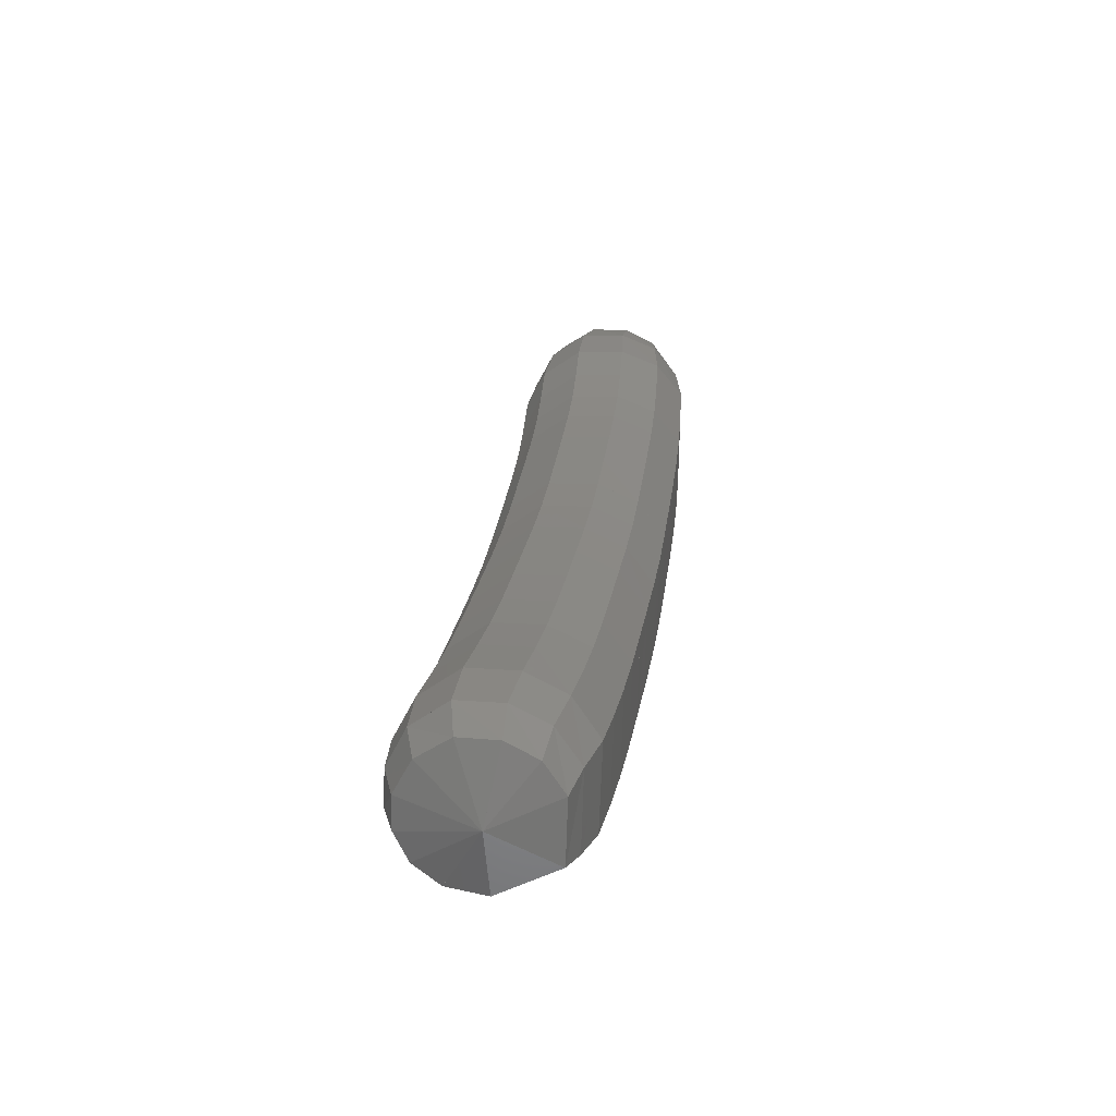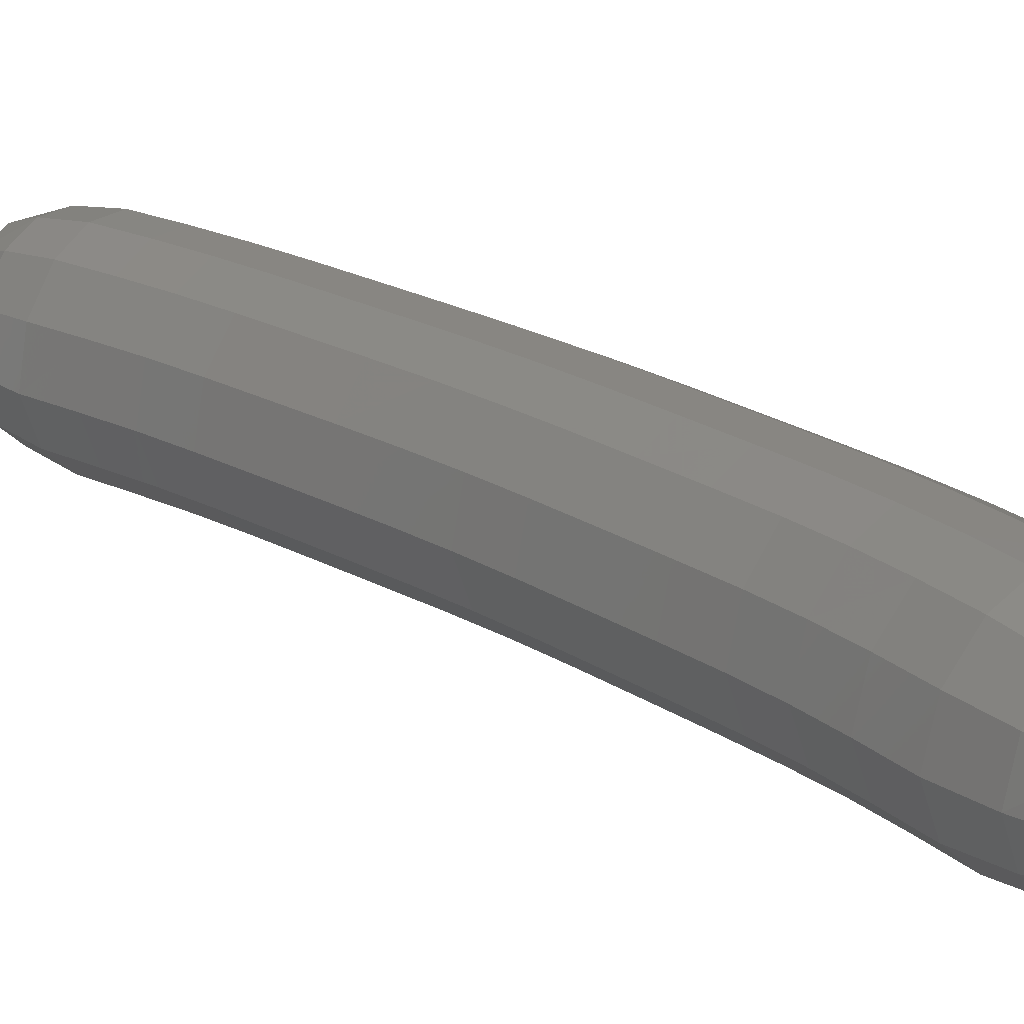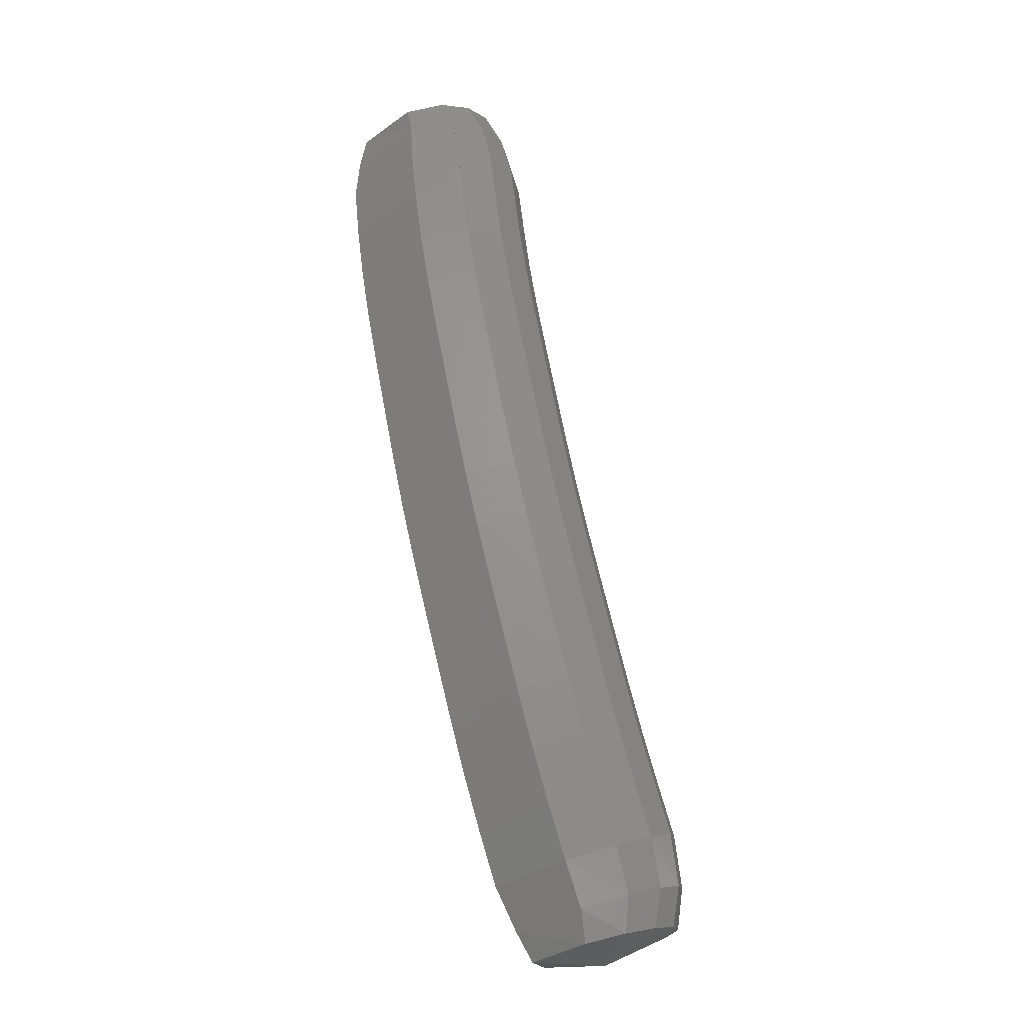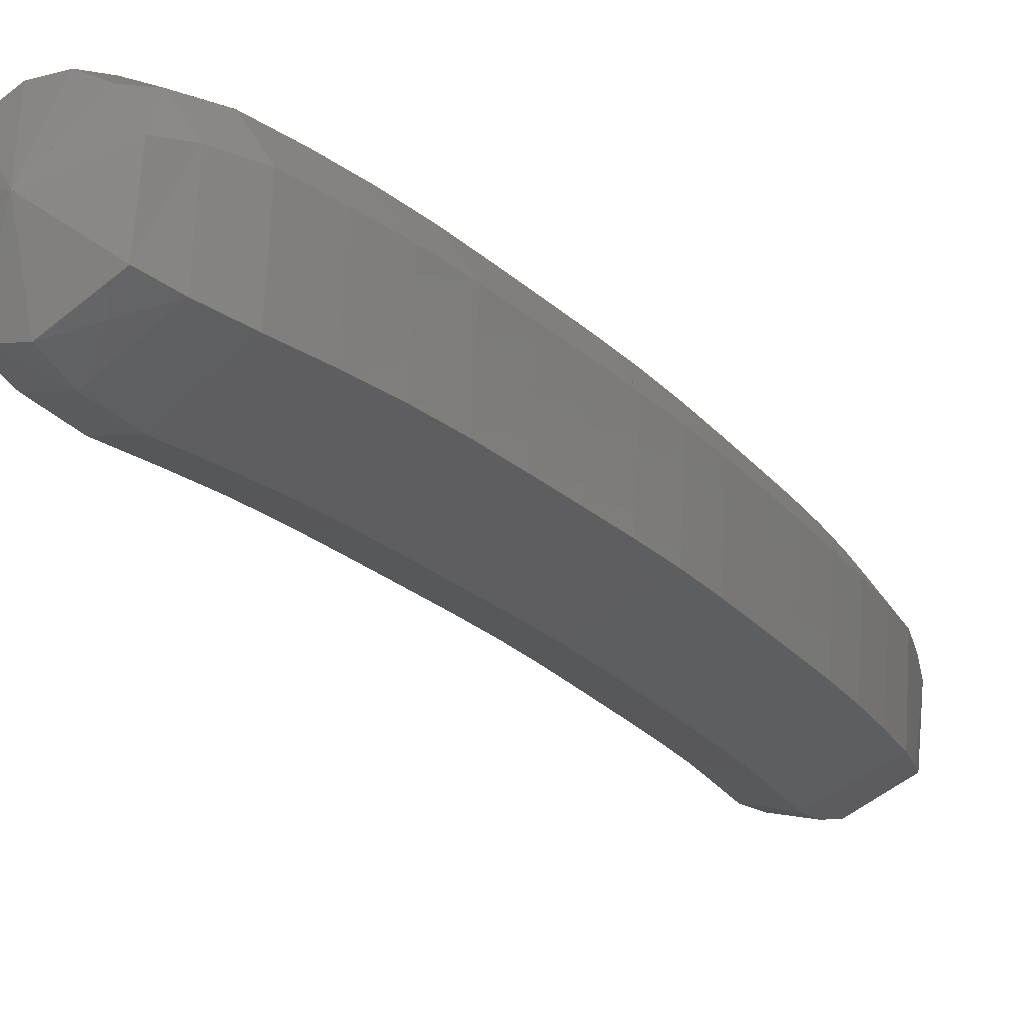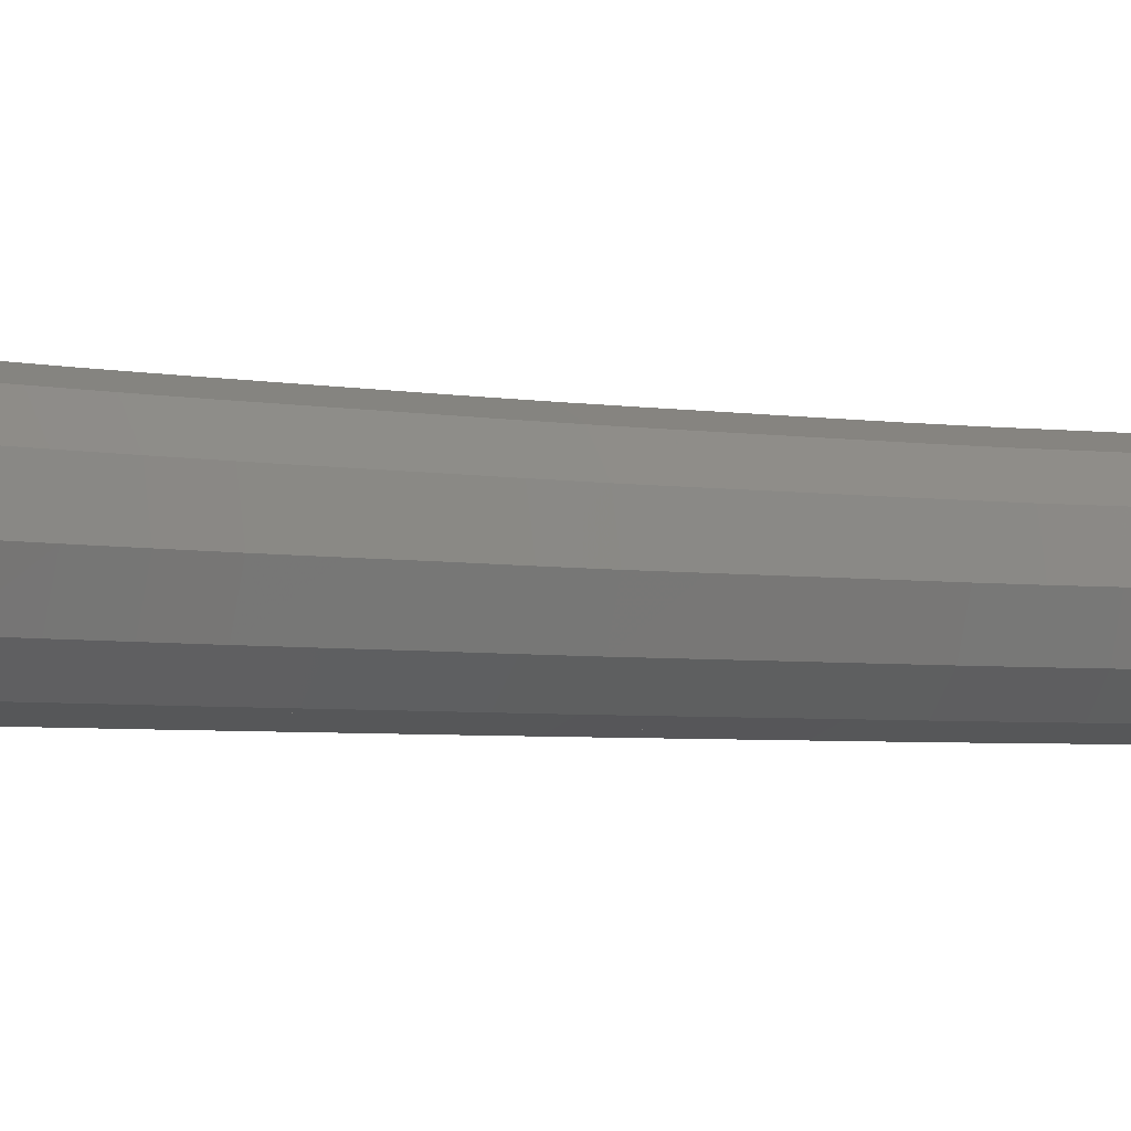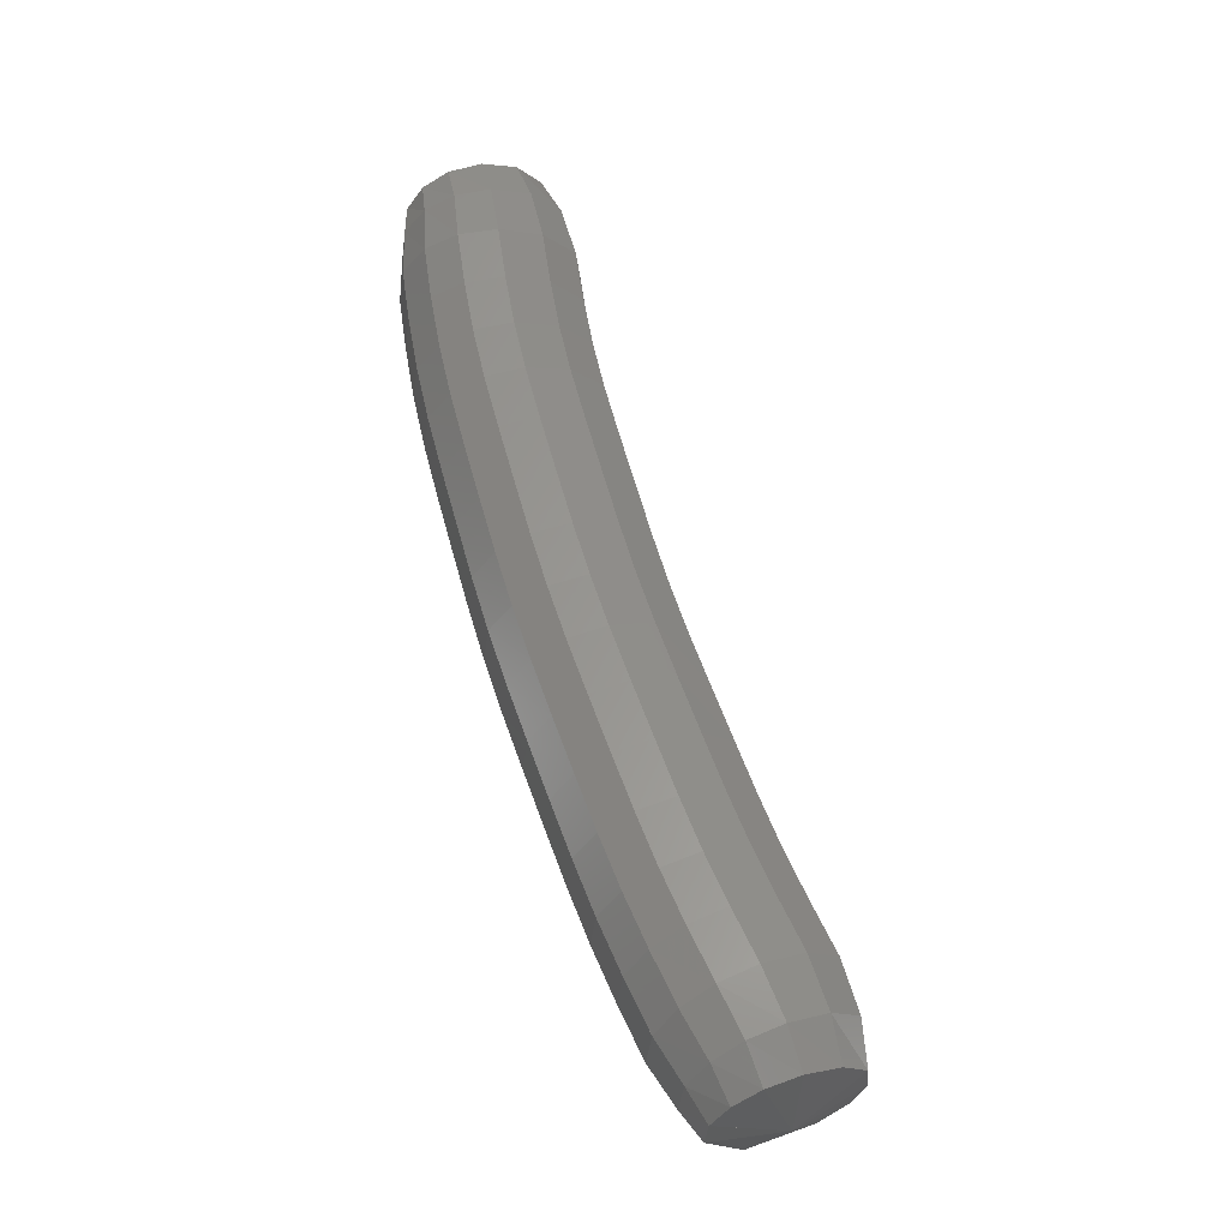
<metadata>
{"format":"stl","ext":"stl","renderer":"f3d","projection":"perspective","resolution":1024,"background":"white","views":[{"elev":-47.0,"azim":114.2,"up":"+Y"},{"elev":24.4,"azim":153.1,"up":"+Z"},{"elev":-38.0,"azim":-51.9,"up":"+Y"},{"elev":-21.2,"azim":-131.8,"up":"+Z"},{"elev":-4.3,"azim":80.9,"up":"+Z"},{"elev":-20.9,"azim":25.6,"up":"+Y"}]}
</metadata>
<code>
# stl→obj: 211 verts, 440 faces
v -86.37 29.69 259
v -86.57 29.55 258.8
v -86.35 29.61 258.7
v -86.57 29.42 258.8
v -86.3 29.47 258.7
v -86.57 29.24 258.8
v -86.27 29.29 258.6
v -86.53 29.03 258.8
v -86.24 29.08 258.6
v -86.49 28.81 258.8
v -86.2 28.87 258.6
v -86.44 28.6 258.8
v -86.15 28.67 258.6
v -86.37 28.38 258.8
v -86.09 28.46 258.6
v -86.31 28.16 258.8
v -86.02 28.25 258.6
v -86.24 27.94 258.8
v -85.95 28.03 258.6
v -86.17 27.73 258.8
v -85.89 27.83 258.6
v -86.09 27.52 258.8
v -85.81 27.63 258.6
v -86.01 27.31 258.8
v -85.73 27.42 258.6
v -85.92 27.1 258.8
v -85.65 27.21 258.6
v -85.84 26.89 258.8
v -85.56 27 258.6
v -85.75 26.68 258.8
v -85.48 26.81 258.6
v -85.66 26.48 258.8
v -85.39 26.61 258.6
v -85.56 26.29 258.8
v -85.29 26.42 258.6
v -85.45 26.13 258.8
v -85.2 26.25 258.7
v -85.38 26.03 258.8
v -85.17 26.12 258.7
v -85.14 26.06 259
v -86.22 29.65 258.7
v -86.15 29.51 258.7
v -86.1 29.31 258.7
v -86.07 29.11 258.7
v -86.03 28.91 258.7
v -85.98 28.72 258.7
v -85.92 28.51 258.7
v -85.86 28.3 258.7
v -85.79 28.08 258.7
v -85.72 27.88 258.7
v -85.65 27.69 258.7
v -85.57 27.48 258.7
v -85.49 27.27 258.7
v -85.4 27.07 258.7
v -85.32 26.88 258.7
v -85.23 26.69 258.7
v -85.14 26.5 258.7
v -85.06 26.32 258.7
v -85.04 26.17 258.7
v -86.12 29.68 258.8
v -86.04 29.53 258.8
v -85.98 29.33 258.8
v -85.95 29.13 258.8
v -85.91 28.94 258.8
v -85.86 28.75 258.8
v -85.8 28.55 258.8
v -85.74 28.33 258.8
v -85.67 28.12 258.8
v -85.61 27.92 258.8
v -85.54 27.73 258.8
v -85.46 27.53 258.8
v -85.37 27.32 258.8
v -85.29 27.11 258.8
v -85.21 26.93 258.8
v -85.12 26.74 258.8
v -85.03 26.56 258.8
v -84.96 26.37 258.8
v -84.94 26.21 258.8
v -86.07 29.7 259
v -85.98 29.54 259
v -85.91 29.34 259
v -85.88 29.14 259
v -85.84 28.95 259
v -85.8 28.77 259
v -85.74 28.57 259
v -85.67 28.35 259
v -85.61 28.14 259
v -85.54 27.95 259
v -85.47 27.75 259
v -85.39 27.55 259
v -85.31 27.34 259
v -85.23 27.14 259
v -85.15 26.95 259
v -85.06 26.77 259
v -84.97 26.59 259
v -84.9 26.39 259
v -84.89 26.23 258.9
v -86.1 29.69 259.1
v -86.02 29.53 259.1
v -85.96 29.34 259.1
v -85.92 29.13 259.1
v -85.89 28.94 259.1
v -85.84 28.76 259.1
v -85.78 28.56 259.1
v -85.71 28.34 259.1
v -85.65 28.13 259.1
v -85.58 27.93 259.1
v -85.51 27.74 259.1
v -85.43 27.54 259.1
v -85.35 27.33 259.1
v -85.27 27.12 259.1
v -85.19 26.94 259.1
v -85.1 26.75 259.1
v -85.01 26.57 259.1
v -84.94 26.38 259.1
v -84.92 26.22 259.1
v -86.18 29.66 259.2
v -86.12 29.51 259.3
v -86.07 29.32 259.3
v -86.04 29.11 259.3
v -86 28.92 259.3
v -85.95 28.73 259.3
v -85.89 28.52 259.3
v -85.82 28.31 259.3
v -85.76 28.09 259.3
v -85.69 27.89 259.3
v -85.62 27.7 259.3
v -85.54 27.49 259.3
v -85.46 27.28 259.3
v -85.37 27.08 259.3
v -85.29 26.89 259.3
v -85.2 26.7 259.3
v -85.11 26.52 259.3
v -85.03 26.33 259.3
v -85 26.18 259.2
v -86.3 29.63 259.3
v -86.24 29.49 259.3
v -86.2 29.3 259.3
v -86.17 29.09 259.3
v -86.13 28.89 259.3
v -86.08 28.69 259.3
v -86.02 28.48 259.3
v -85.95 28.27 259.3
v -85.89 28.05 259.3
v -85.82 27.85 259.3
v -85.75 27.65 259.3
v -85.67 27.45 259.3
v -85.58 27.23 259.3
v -85.5 27.03 259.3
v -85.41 26.83 259.3
v -85.32 26.64 259.3
v -85.23 26.45 259.3
v -85.15 26.28 259.3
v -85.11 26.14 259.3
v -86.41 29.59 259.3
v -86.37 29.46 259.3
v -86.34 29.27 259.3
v -86.31 29.07 259.3
v -86.27 28.86 259.3
v -86.22 28.65 259.3
v -86.16 28.44 259.3
v -86.09 28.23 259.3
v -86.02 28.01 259.3
v -85.95 27.8 259.3
v -85.88 27.6 259.3
v -85.8 27.39 259.3
v -85.71 27.18 259.3
v -85.63 26.97 259.3
v -85.55 26.78 259.3
v -85.45 26.58 259.3
v -85.35 26.39 259.3
v -85.27 26.22 259.3
v -85.23 26.09 259.3
v -86.51 29.56 259.2
v -86.49 29.43 259.2
v -86.48 29.25 259.3
v -86.45 29.04 259.3
v -86.4 28.83 259.3
v -86.35 28.62 259.3
v -86.29 28.4 259.3
v -86.22 28.19 259.3
v -86.15 27.97 259.3
v -86.09 27.76 259.3
v -86.01 27.55 259.3
v -85.93 27.34 259.3
v -85.84 27.13 259.3
v -85.76 26.92 259.3
v -85.67 26.72 259.3
v -85.58 26.52 259.3
v -85.48 26.33 259.3
v -85.38 26.17 259.2
v -85.33 26.05 259.2
v -86.59 29.54 259.1
v -86.59 29.41 259.1
v -86.59 29.23 259.1
v -86.56 29.02 259.1
v -86.51 28.81 259.1
v -86.46 28.59 259.1
v -86.39 28.37 259.1
v -86.33 28.15 259.1
v -86.26 27.94 259.1
v -86.19 27.72 259.1
v -86.11 27.51 259.1
v -86.03 27.3 259.1
v -85.95 27.09 259.1
v -85.86 26.88 259.1
v -85.77 26.67 259.1
v -85.68 26.47 259.1
v -85.58 26.28 259.1
v -85.47 26.13 259.1
v -85.4 26.02 259.1
f 1 1 2
f 2 1 3
f 2 3 4
f 4 3 5
f 4 5 6
f 6 5 7
f 6 7 8
f 8 7 9
f 8 9 10
f 10 9 11
f 10 11 12
f 12 11 13
f 12 13 14
f 14 13 15
f 14 15 16
f 16 15 17
f 16 17 18
f 18 17 19
f 18 19 20
f 20 19 21
f 20 21 22
f 22 21 23
f 22 23 24
f 24 23 25
f 24 25 26
f 26 25 27
f 26 27 28
f 28 27 29
f 28 29 30
f 30 29 31
f 30 31 32
f 32 31 33
f 32 33 34
f 34 33 35
f 34 35 36
f 36 35 37
f 36 37 38
f 38 37 39
f 38 39 40
f 40 39 40
f 1 1 3
f 3 1 41
f 3 41 5
f 5 41 42
f 5 42 7
f 7 42 43
f 7 43 9
f 9 43 44
f 9 44 11
f 11 44 45
f 11 45 13
f 13 45 46
f 13 46 15
f 15 46 47
f 15 47 17
f 17 47 48
f 17 48 19
f 19 48 49
f 19 49 21
f 21 49 50
f 21 50 23
f 23 50 51
f 23 51 25
f 25 51 52
f 25 52 27
f 27 52 53
f 27 53 29
f 29 53 54
f 29 54 31
f 31 54 55
f 31 55 33
f 33 55 56
f 33 56 35
f 35 56 57
f 35 57 37
f 37 57 58
f 37 58 39
f 39 58 59
f 39 59 40
f 40 59 40
f 1 1 41
f 41 1 60
f 41 60 42
f 42 60 61
f 42 61 43
f 43 61 62
f 43 62 44
f 44 62 63
f 44 63 45
f 45 63 64
f 45 64 46
f 46 64 65
f 46 65 47
f 47 65 66
f 47 66 48
f 48 66 67
f 48 67 49
f 49 67 68
f 49 68 50
f 50 68 69
f 50 69 51
f 51 69 70
f 51 70 52
f 52 70 71
f 52 71 53
f 53 71 72
f 53 72 54
f 54 72 73
f 54 73 55
f 55 73 74
f 55 74 56
f 56 74 75
f 56 75 57
f 57 75 76
f 57 76 58
f 58 76 77
f 58 77 59
f 59 77 78
f 59 78 40
f 40 78 40
f 1 1 60
f 60 1 79
f 60 79 61
f 61 79 80
f 61 80 62
f 62 80 81
f 62 81 63
f 63 81 82
f 63 82 64
f 64 82 83
f 64 83 65
f 65 83 84
f 65 84 66
f 66 84 85
f 66 85 67
f 67 85 86
f 67 86 68
f 68 86 87
f 68 87 69
f 69 87 88
f 69 88 70
f 70 88 89
f 70 89 71
f 71 89 90
f 71 90 72
f 72 90 91
f 72 91 73
f 73 91 92
f 73 92 74
f 74 92 93
f 74 93 75
f 75 93 94
f 75 94 76
f 76 94 95
f 76 95 77
f 77 95 96
f 77 96 78
f 78 96 97
f 78 97 40
f 40 97 40
f 1 1 79
f 79 1 98
f 79 98 80
f 80 98 99
f 80 99 81
f 81 99 100
f 81 100 82
f 82 100 101
f 82 101 83
f 83 101 102
f 83 102 84
f 84 102 103
f 84 103 85
f 85 103 104
f 85 104 86
f 86 104 105
f 86 105 87
f 87 105 106
f 87 106 88
f 88 106 107
f 88 107 89
f 89 107 108
f 89 108 90
f 90 108 109
f 90 109 91
f 91 109 110
f 91 110 92
f 92 110 111
f 92 111 93
f 93 111 112
f 93 112 94
f 94 112 113
f 94 113 95
f 95 113 114
f 95 114 96
f 96 114 115
f 96 115 97
f 97 115 116
f 97 116 40
f 40 116 40
f 1 1 98
f 98 1 117
f 98 117 99
f 99 117 118
f 99 118 100
f 100 118 119
f 100 119 101
f 101 119 120
f 101 120 102
f 102 120 121
f 102 121 103
f 103 121 122
f 103 122 104
f 104 122 123
f 104 123 105
f 105 123 124
f 105 124 106
f 106 124 125
f 106 125 107
f 107 125 126
f 107 126 108
f 108 126 127
f 108 127 109
f 109 127 128
f 109 128 110
f 110 128 129
f 110 129 111
f 111 129 130
f 111 130 112
f 112 130 131
f 112 131 113
f 113 131 132
f 113 132 114
f 114 132 133
f 114 133 115
f 115 133 134
f 115 134 116
f 116 134 135
f 116 135 40
f 40 135 40
f 1 1 117
f 117 1 136
f 117 136 118
f 118 136 137
f 118 137 119
f 119 137 138
f 119 138 120
f 120 138 139
f 120 139 121
f 121 139 140
f 121 140 122
f 122 140 141
f 122 141 123
f 123 141 142
f 123 142 124
f 124 142 143
f 124 143 125
f 125 143 144
f 125 144 126
f 126 144 145
f 126 145 127
f 127 145 146
f 127 146 128
f 128 146 147
f 128 147 129
f 129 147 148
f 129 148 130
f 130 148 149
f 130 149 131
f 131 149 150
f 131 150 132
f 132 150 151
f 132 151 133
f 133 151 152
f 133 152 134
f 134 152 153
f 134 153 135
f 135 153 154
f 135 154 40
f 40 154 40
f 1 1 136
f 136 1 155
f 136 155 137
f 137 155 156
f 137 156 138
f 138 156 157
f 138 157 139
f 139 157 158
f 139 158 140
f 140 158 159
f 140 159 141
f 141 159 160
f 141 160 142
f 142 160 161
f 142 161 143
f 143 161 162
f 143 162 144
f 144 162 163
f 144 163 145
f 145 163 164
f 145 164 146
f 146 164 165
f 146 165 147
f 147 165 166
f 147 166 148
f 148 166 167
f 148 167 149
f 149 167 168
f 149 168 150
f 150 168 169
f 150 169 151
f 151 169 170
f 151 170 152
f 152 170 171
f 152 171 153
f 153 171 172
f 153 172 154
f 154 172 173
f 154 173 40
f 40 173 40
f 1 1 155
f 155 1 174
f 155 174 156
f 156 174 175
f 156 175 157
f 157 175 176
f 157 176 158
f 158 176 177
f 158 177 159
f 159 177 178
f 159 178 160
f 160 178 179
f 160 179 161
f 161 179 180
f 161 180 162
f 162 180 181
f 162 181 163
f 163 181 182
f 163 182 164
f 164 182 183
f 164 183 165
f 165 183 184
f 165 184 166
f 166 184 185
f 166 185 167
f 167 185 186
f 167 186 168
f 168 186 187
f 168 187 169
f 169 187 188
f 169 188 170
f 170 188 189
f 170 189 171
f 171 189 190
f 171 190 172
f 172 190 191
f 172 191 173
f 173 191 192
f 173 192 40
f 40 192 40
f 1 1 174
f 174 1 193
f 174 193 175
f 175 193 194
f 175 194 176
f 176 194 195
f 176 195 177
f 177 195 196
f 177 196 178
f 178 196 197
f 178 197 179
f 179 197 198
f 179 198 180
f 180 198 199
f 180 199 181
f 181 199 200
f 181 200 182
f 182 200 201
f 182 201 183
f 183 201 202
f 183 202 184
f 184 202 203
f 184 203 185
f 185 203 204
f 185 204 186
f 186 204 205
f 186 205 187
f 187 205 206
f 187 206 188
f 188 206 207
f 188 207 189
f 189 207 208
f 189 208 190
f 190 208 209
f 190 209 191
f 191 209 210
f 191 210 192
f 192 210 211
f 192 211 40
f 40 211 40
f 1 1 193
f 193 1 2
f 193 2 194
f 194 2 4
f 194 4 195
f 195 4 6
f 195 6 196
f 196 6 8
f 196 8 197
f 197 8 10
f 197 10 198
f 198 10 12
f 198 12 199
f 199 12 14
f 199 14 200
f 200 14 16
f 200 16 201
f 201 16 18
f 201 18 202
f 202 18 20
f 202 20 203
f 203 20 22
f 203 22 204
f 204 22 24
f 204 24 205
f 205 24 26
f 205 26 206
f 206 26 28
f 206 28 207
f 207 28 30
f 207 30 208
f 208 30 32
f 208 32 209
f 209 32 34
f 209 34 210
f 210 34 36
f 210 36 211
f 211 36 38
f 211 38 40
f 40 38 40

</code>
